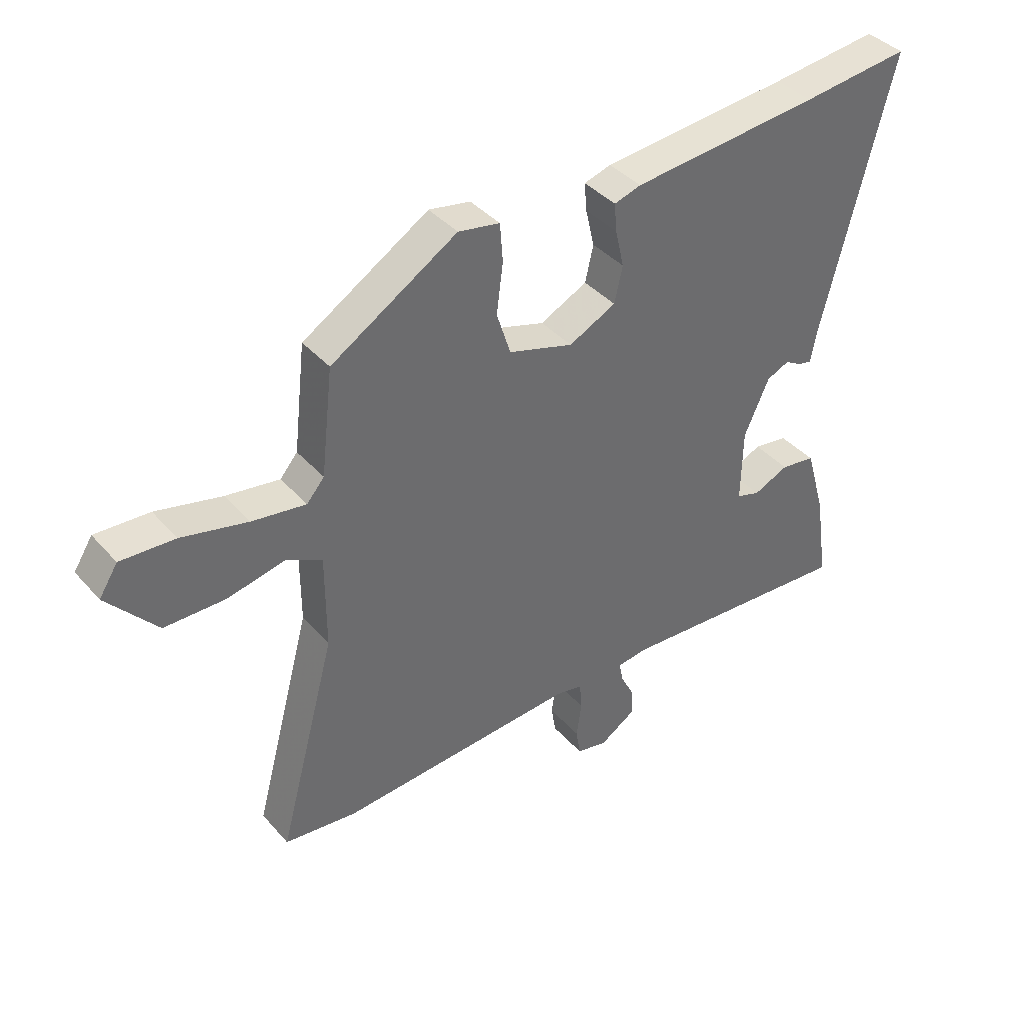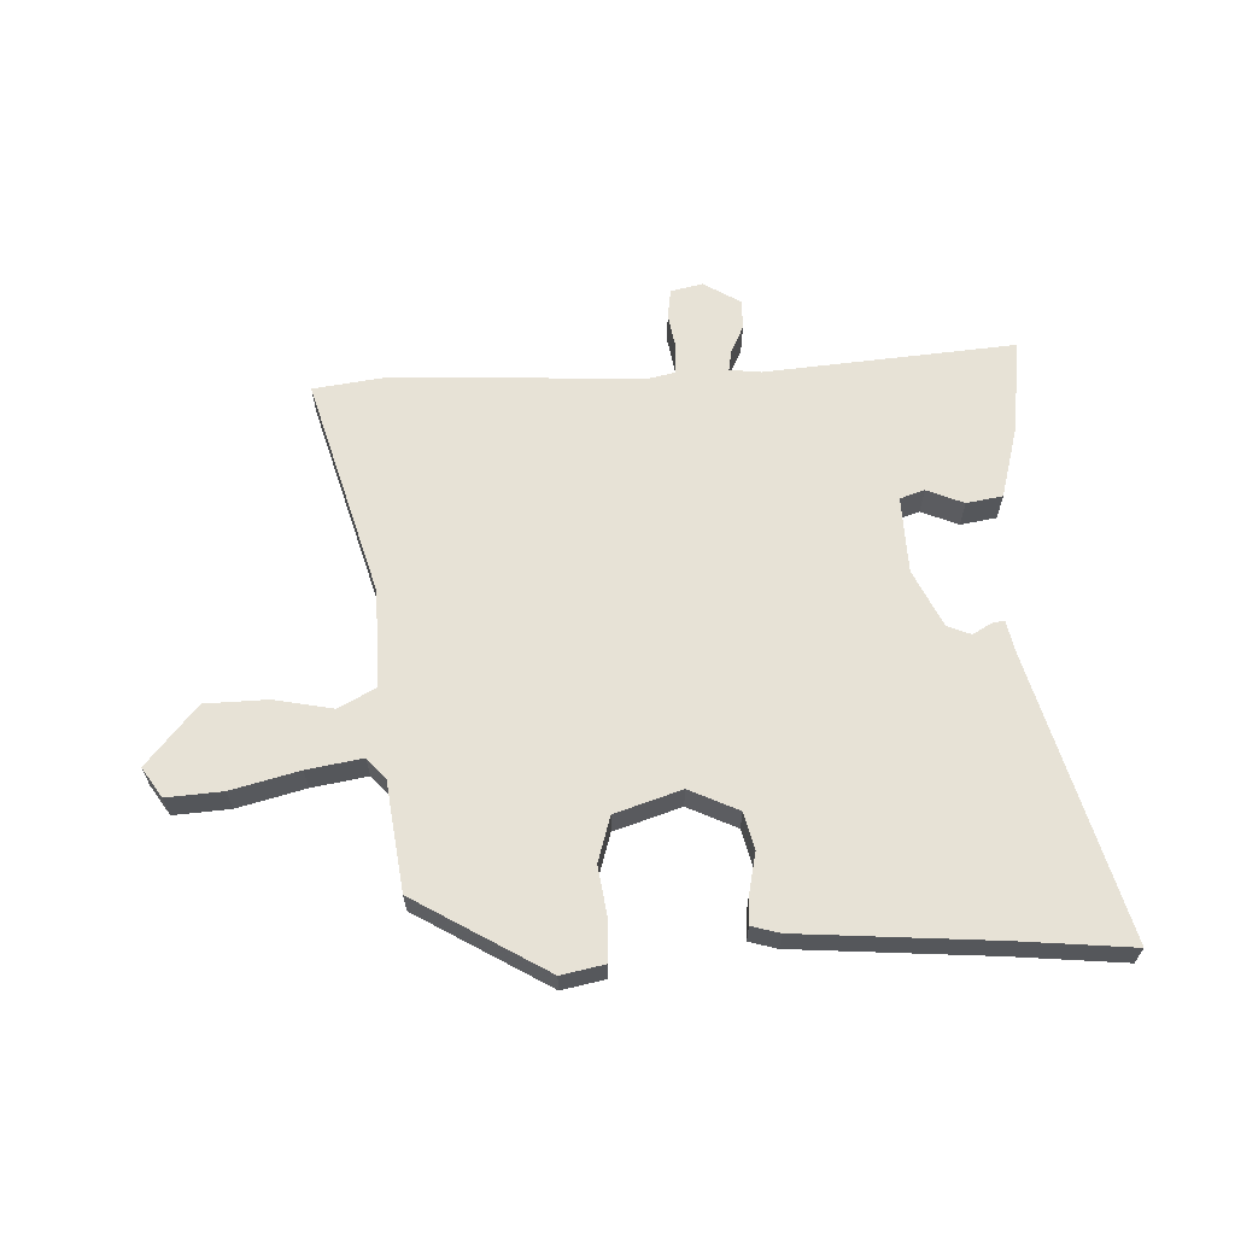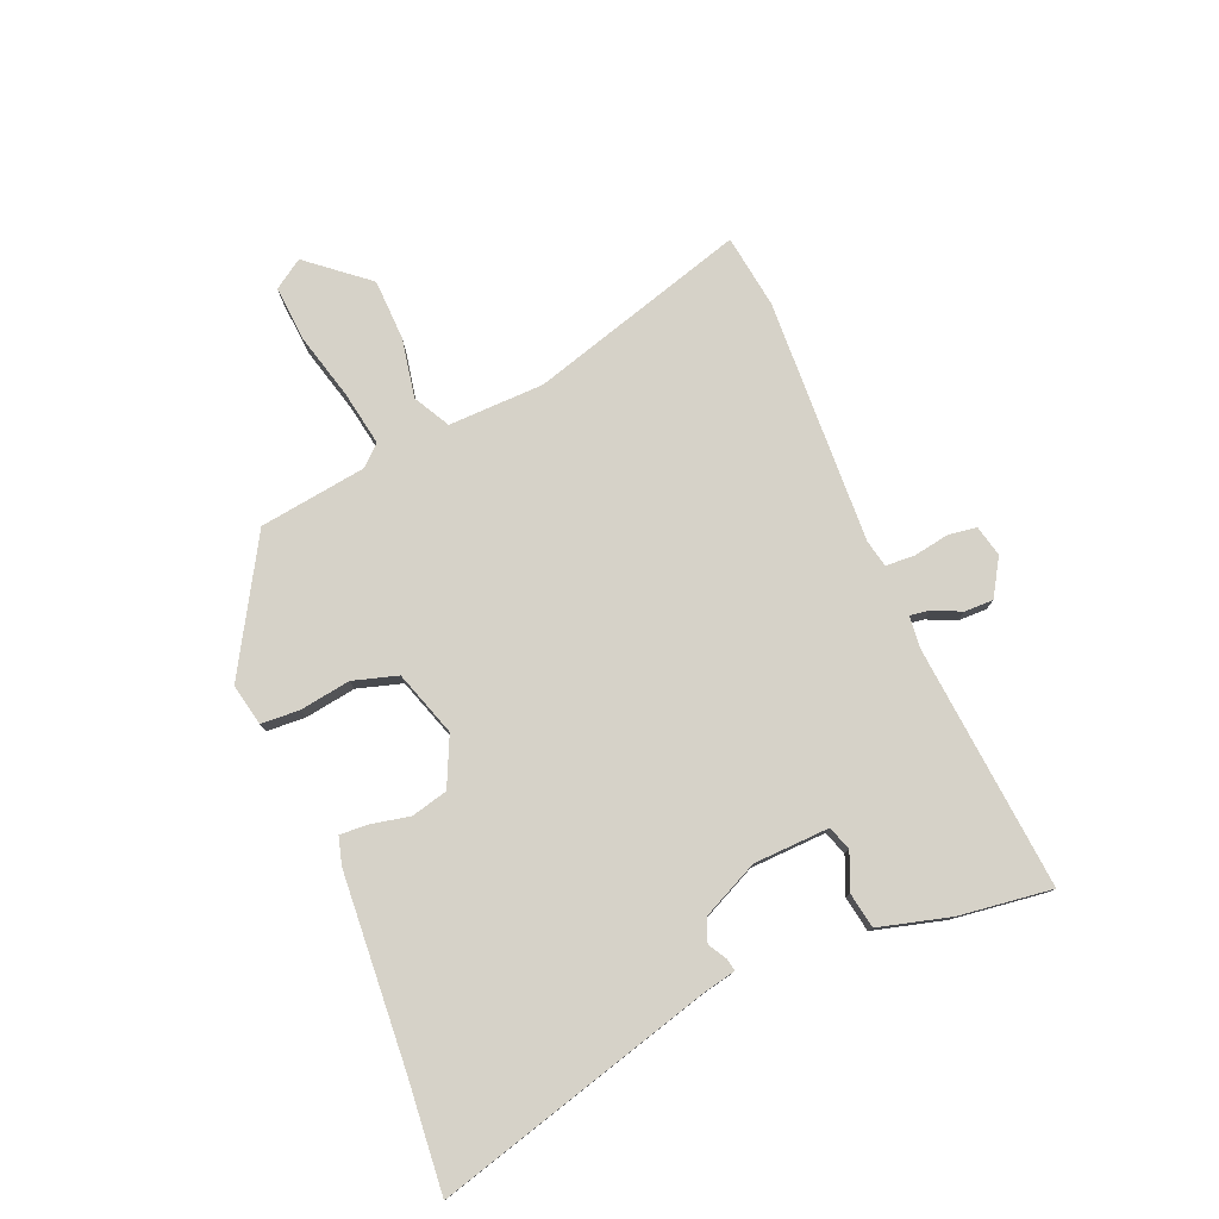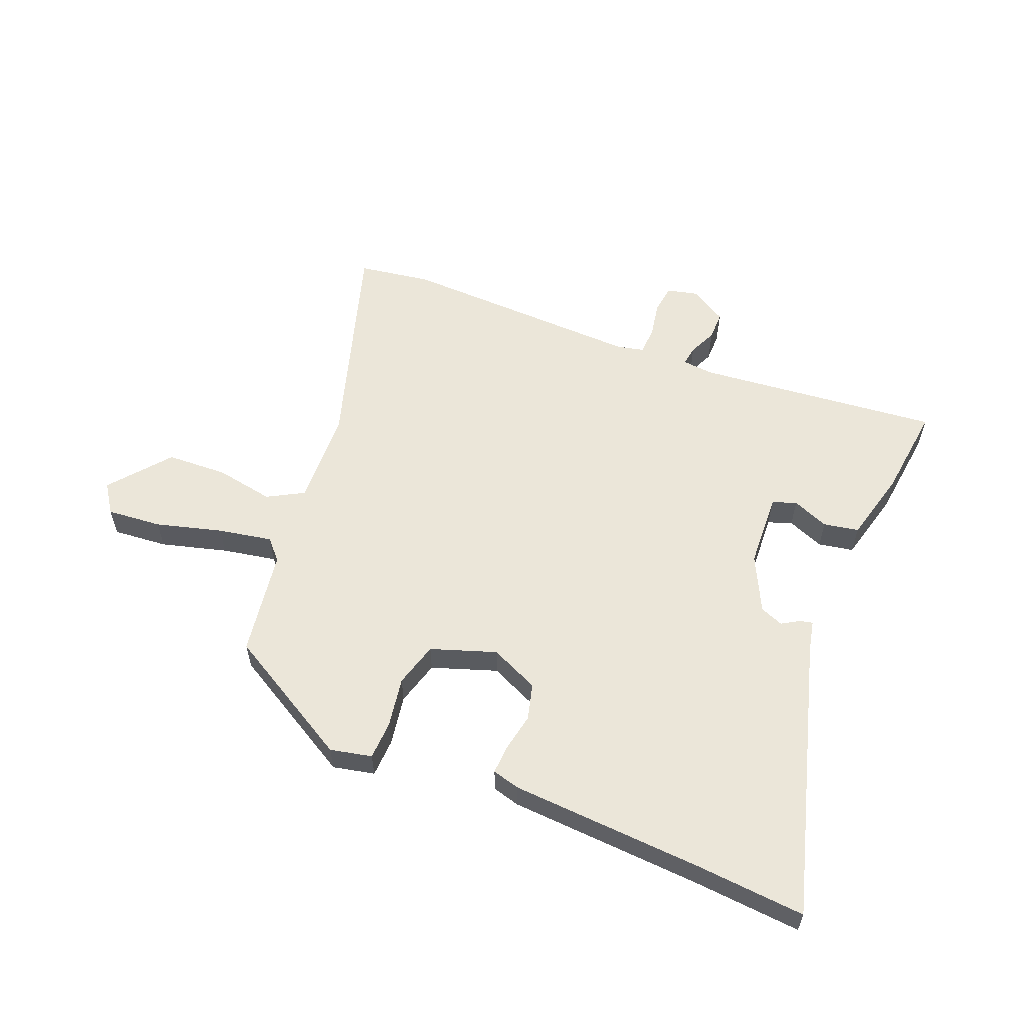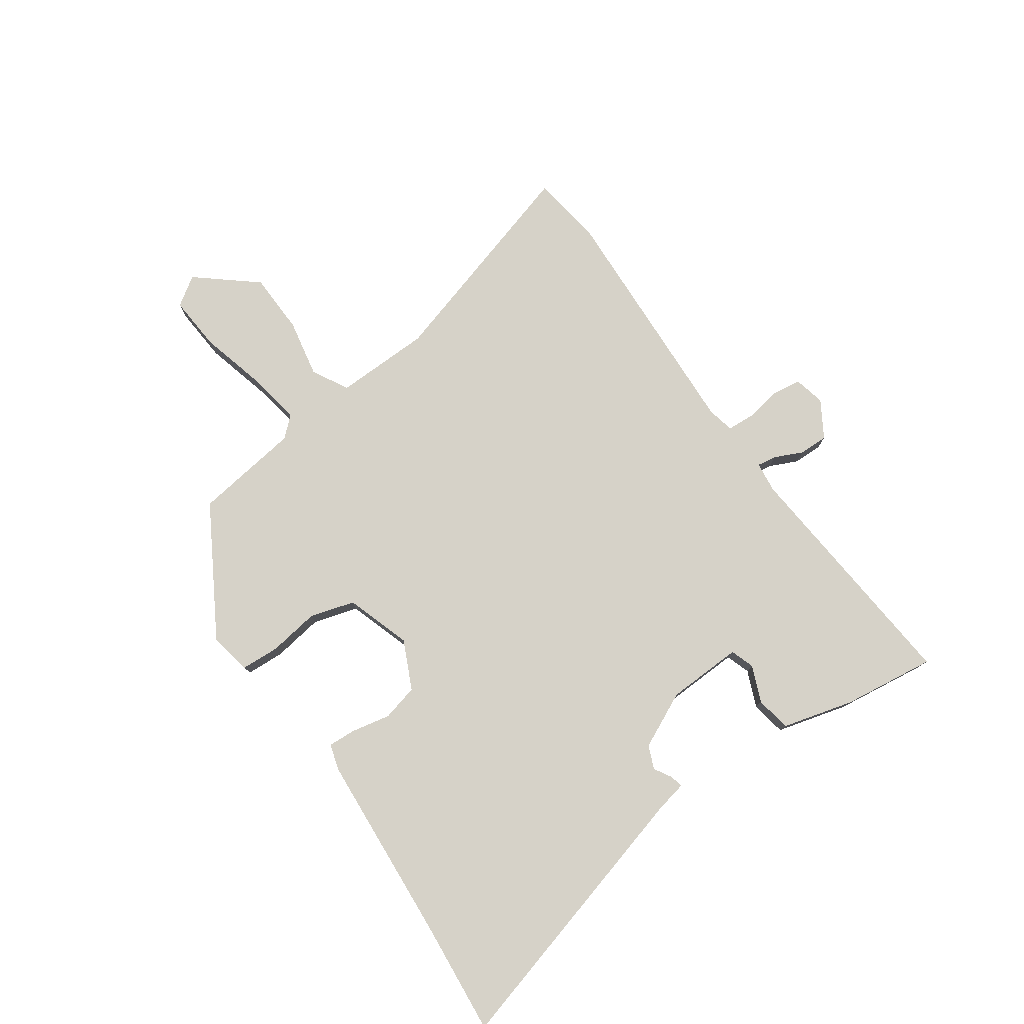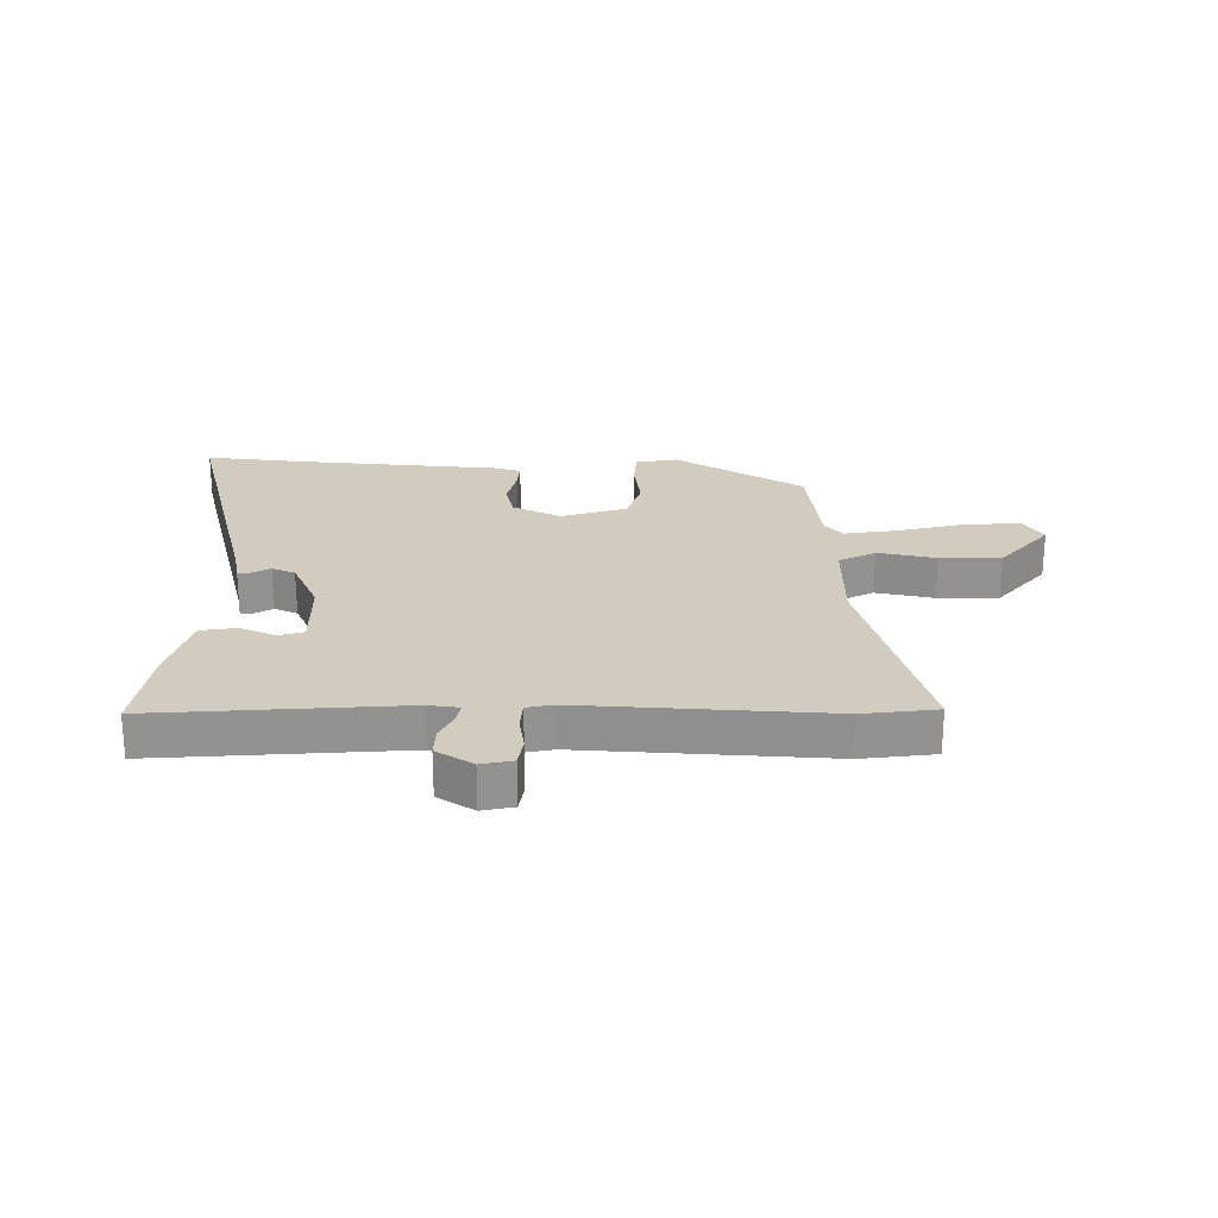
<metadata>
{"format":"obj","ext":"obj","renderer":"f3d","projection":"perspective","resolution":1024,"background":"white","views":[{"elev":39.5,"azim":-36.7,"up":"+Z"},{"elev":63.6,"azim":-3.3,"up":"+Y"},{"elev":78.1,"azim":66.0,"up":"+Y"},{"elev":57.6,"azim":20.1,"up":"+Y"},{"elev":77.8,"azim":53.8,"up":"+Y"},{"elev":24.0,"azim":-179.8,"up":"+Y"}]}
</metadata>
<code>
v 0.41 0.07 0.49
v 0.596 0.07 0.511
v 0.477 0.07 0.038
v 0.467 0.07 -0.016
v 0.445 0.07 -0.012
v 0.415 0.07 0.005
v 0.376 0.07 -0.012
v 0.333 0.07 -0.108
v 0.331 0.07 -0.236
v 0.372 0.07 -0.249
v 0.433 0.07 -0.222
v 0.493 0.07 -0.231
v 0.528 0.07 -0.351
v 0.552 0.07 -0.508
v 0.136 0.07 -0.48
v 0.084 0.07 -0.487
v 0.09 0.07 -0.52
v 0.113 0.07 -0.567
v 0.115 0.07 -0.616
v 0.054 0.07 -0.655
v 0.001 0.07 -0.644
v -0.007 0.07 -0.596
v 0.002 0.07 -0.535
v -0.002 0.07 -0.487
v -0.048 0.07 -0.478
v -0.461 0.07 -0.505
v -0.585 0.07 -0.49
v -0.485 0.07 -0.121
v -0.485 0.07 0.041
v -0.547 0.07 0.073
v -0.645 0.07 0.052
v -0.749 0.07 0.053
v -0.834 0.07 0.151
v -0.802 0.07 0.201
v -0.709 0.07 0.196
v -0.596 0.07 0.169
v -0.504 0.07 0.155
v -0.474 0.07 0.19
v -0.453 0.07 0.371
v -0.237 0.07 0.504
v -0.166 0.07 0.491
v -0.161 0.07 0.426
v -0.172 0.07 0.34
v -0.148 0.07 0.265
v -0.037 0.07 0.231
v 0.044 0.07 0.271
v 0.058 0.07 0.333
v 0.043 0.07 0.398
v 0.039 0.07 0.446
v 0.085 0.07 0.46
v 0.41 0 0.49
v 0.596 0 0.511
v 0.477 0 0.038
v 0.467 0 -0.016
v 0.445 0 -0.012
v 0.415 0 0.005
v 0.376 0 -0.012
v 0.333 0 -0.108
v 0.331 0 -0.236
v 0.372 0 -0.249
v 0.433 0 -0.222
v 0.493 0 -0.231
v 0.528 0 -0.351
v 0.552 0 -0.508
v 0.136 0 -0.48
v 0.084 0 -0.487
v 0.09 0 -0.52
v 0.113 0 -0.567
v 0.115 0 -0.616
v 0.054 0 -0.655
v 0.001 0 -0.644
v -0.007 0 -0.596
v 0.002 0 -0.535
v -0.002 0 -0.487
v -0.048 0 -0.478
v -0.461 0 -0.505
v -0.585 0 -0.49
v -0.485 0 -0.121
v -0.485 0 0.041
v -0.547 0 0.073
v -0.645 0 0.052
v -0.749 0 0.053
v -0.834 0 0.151
v -0.802 0 0.201
v -0.709 0 0.196
v -0.596 0 0.169
v -0.504 0 0.155
v -0.474 0 0.19
v -0.453 0 0.371
v -0.237 0 0.504
v -0.166 0 0.491
v -0.161 0 0.426
v -0.172 0 0.34
v -0.148 0 0.265
v -0.037 0 0.231
v 0.044 0 0.271
v 0.058 0 0.333
v 0.043 0 0.398
v 0.039 0 0.446
v 0.085 0 0.46
f 47 48 49 50
f 47 50 1
f 46 47 1 2
f 45 46 2 3
f 44 45 3 4
f 40 41 42 43
f 38 39 40 43
f 37 38 43 44
f 33 34 35 36
f 33 36 37
f 30 31 32 33
f 30 33 37
f 29 30 37 44
f 25 26 27 28
f 24 25 28 29
f 20 21 22 23
f 20 23 24
f 17 18 19 20
f 16 17 20 24
f 15 16 24 29
f 10 11 12 13
f 9 10 13 14
f 4 5 6
f 44 4 6
f 44 6 7
f 29 44 7 8
f 9 14 15 29
f 8 9 29
f 100 99 98 97
f 51 100 97
f 52 51 97 96
f 53 52 96 95
f 54 53 95 94
f 93 92 91 90
f 93 90 89 88
f 94 93 88 87
f 86 85 84 83
f 87 86 83
f 83 82 81 80
f 87 83 80
f 94 87 80 79
f 78 77 76 75
f 79 78 75 74
f 73 72 71 70
f 74 73 70
f 70 69 68 67
f 74 70 67 66
f 79 74 66 65
f 63 62 61 60
f 64 63 60 59
f 56 55 54
f 56 54 94
f 57 56 94
f 58 57 94 79
f 79 65 64 59
f 79 59 58
f 1 51 52 2
f 2 52 53 3
f 3 53 54 4
f 4 54 55 5
f 5 55 56 6
f 6 56 57 7
f 7 57 58 8
f 8 58 59 9
f 9 59 60 10
f 10 60 61 11
f 11 61 62 12
f 12 62 63 13
f 13 63 64 14
f 14 64 65 15
f 15 65 66 16
f 16 66 67 17
f 17 67 68 18
f 18 68 69 19
f 19 69 70 20
f 20 70 71 21
f 21 71 72 22
f 22 72 73 23
f 23 73 74 24
f 24 74 75 25
f 25 75 76 26
f 26 76 77 27
f 27 77 78 28
f 28 78 79 29
f 29 79 80 30
f 30 80 81 31
f 31 81 82 32
f 32 82 83 33
f 33 83 84 34
f 34 84 85 35
f 35 85 86 36
f 36 86 87 37
f 37 87 88 38
f 38 88 89 39
f 39 89 90 40
f 40 90 91 41
f 41 91 92 42
f 42 92 93 43
f 43 93 94 44
f 44 94 95 45
f 45 95 96 46
f 46 96 97 47
f 47 97 98 48
f 48 98 99 49
f 49 99 100 50
f 50 100 51 1

</code>
